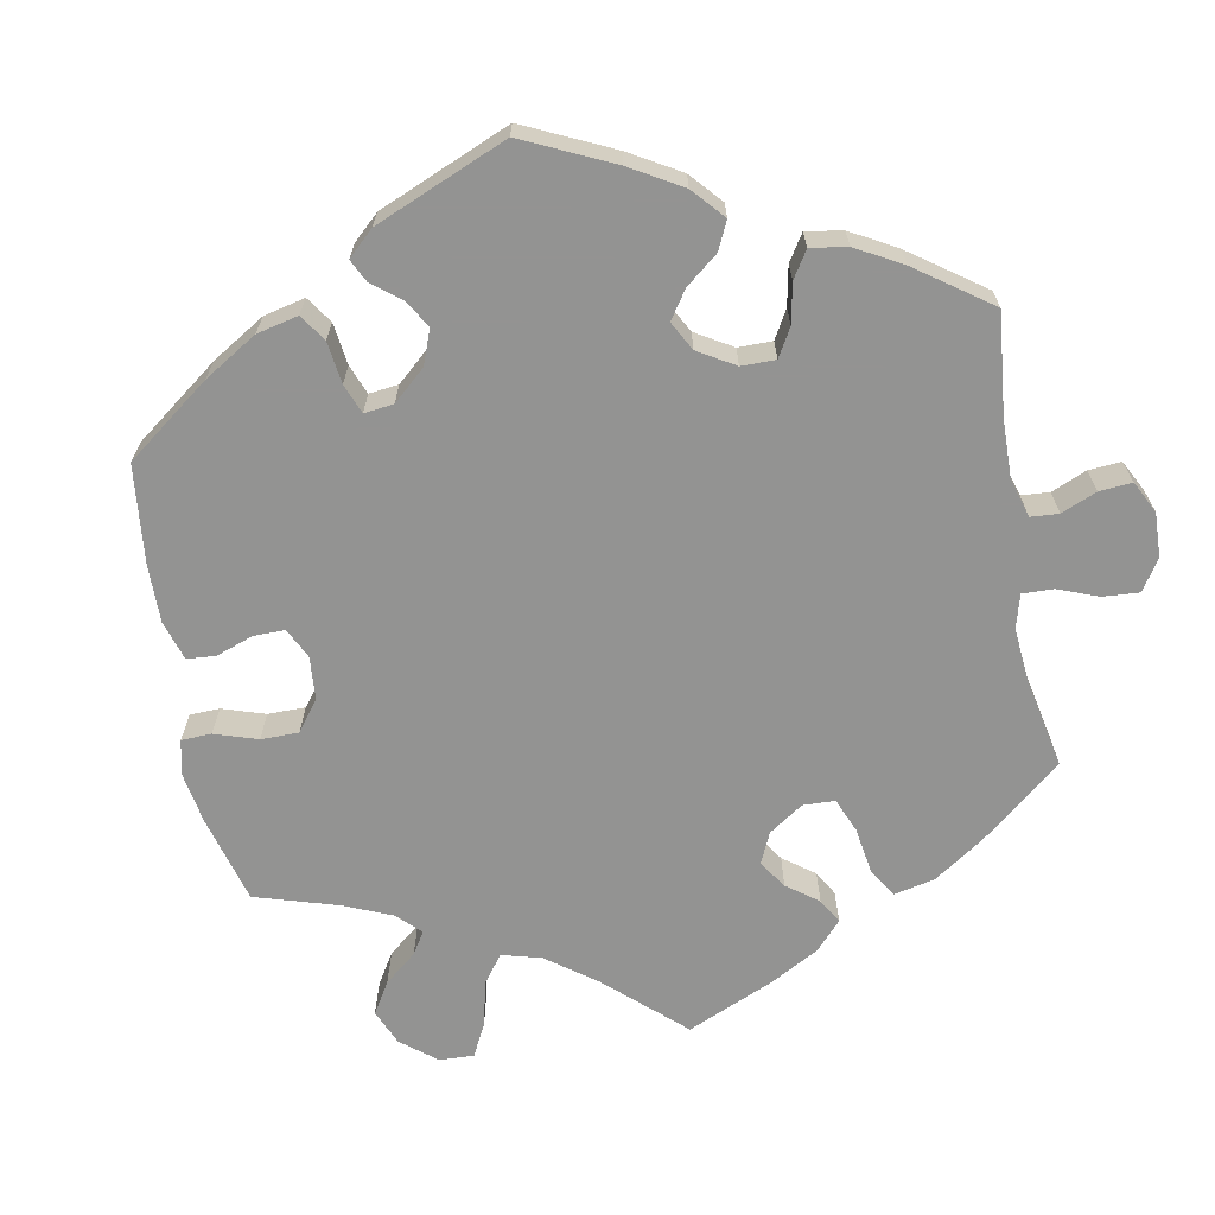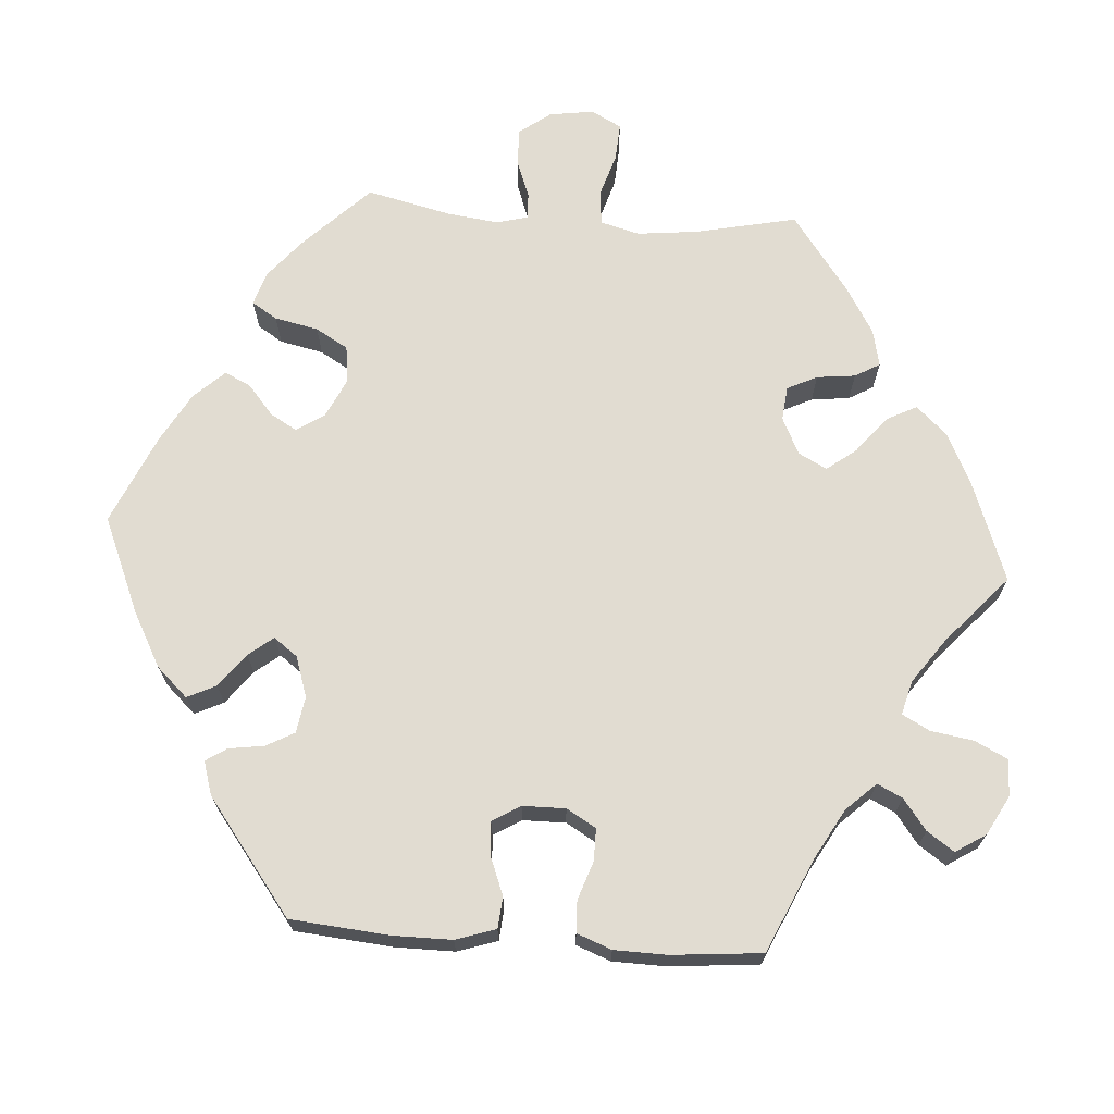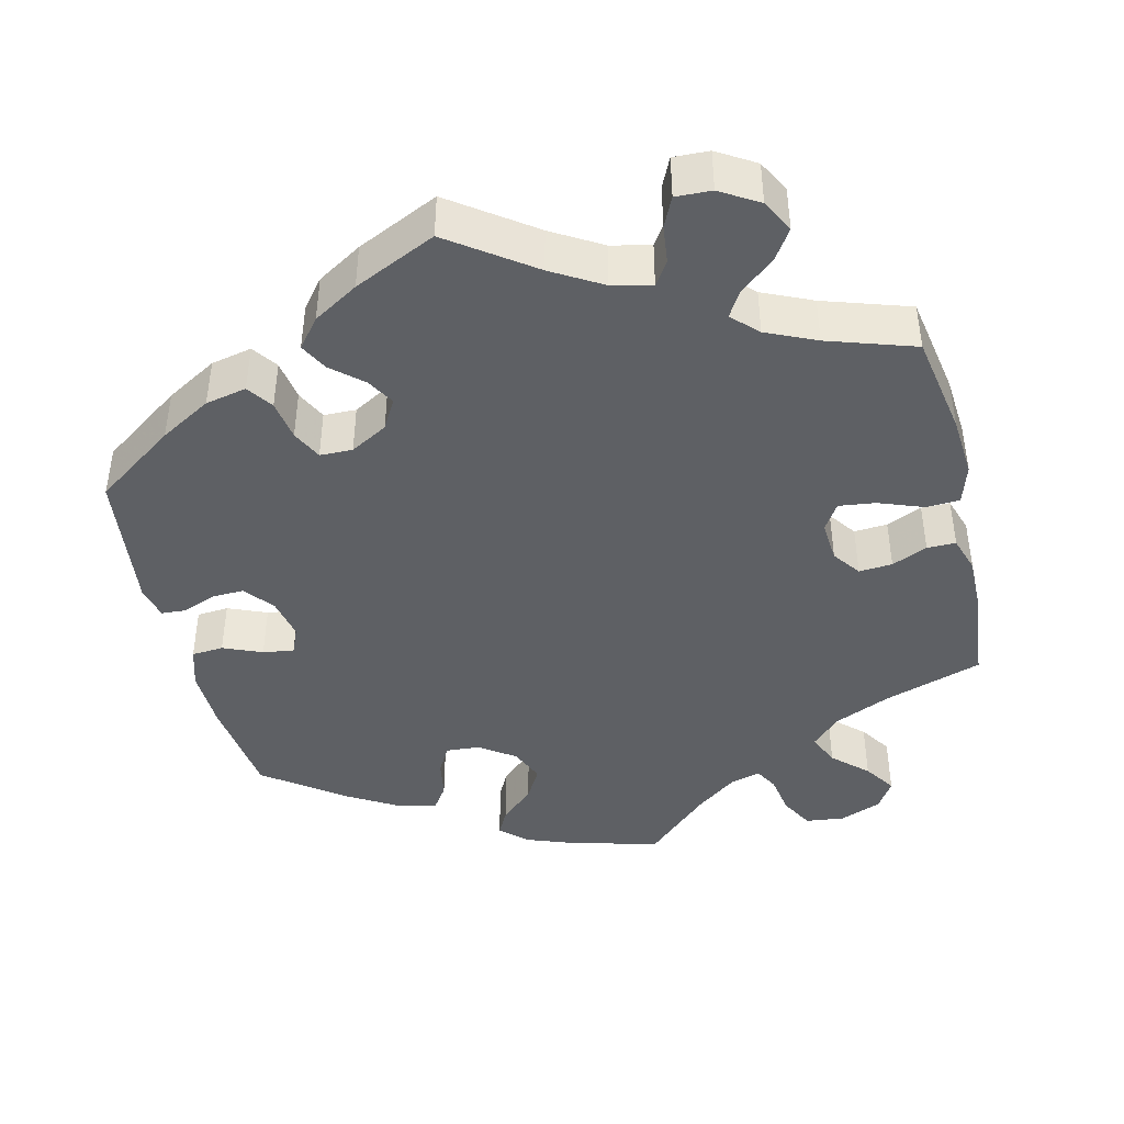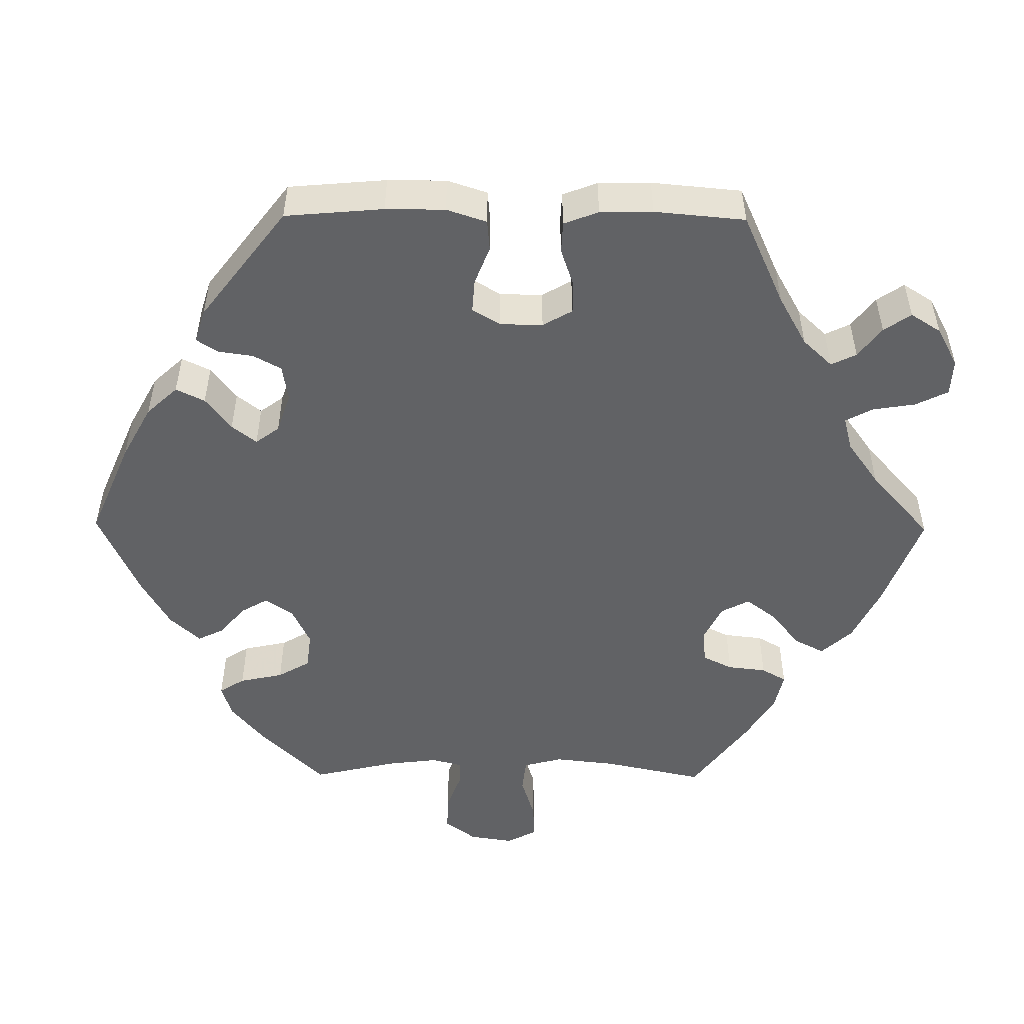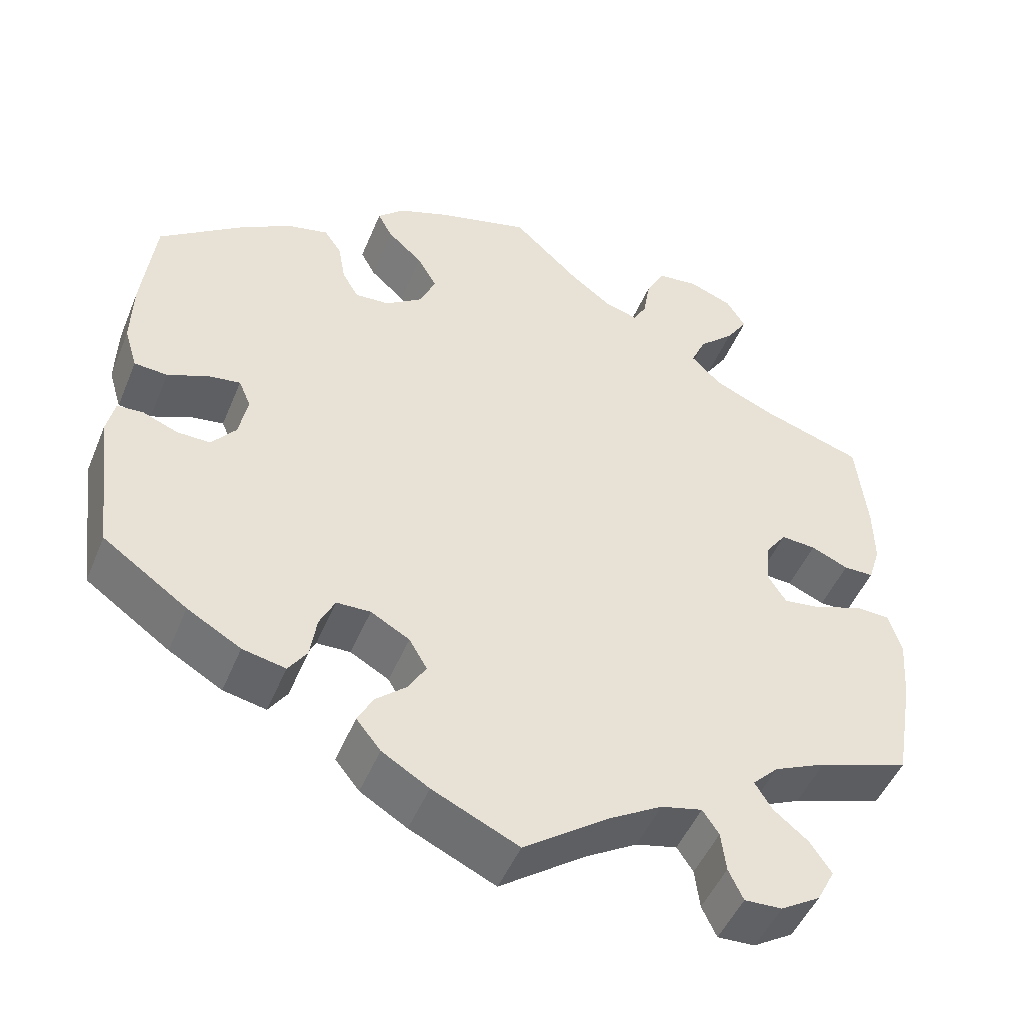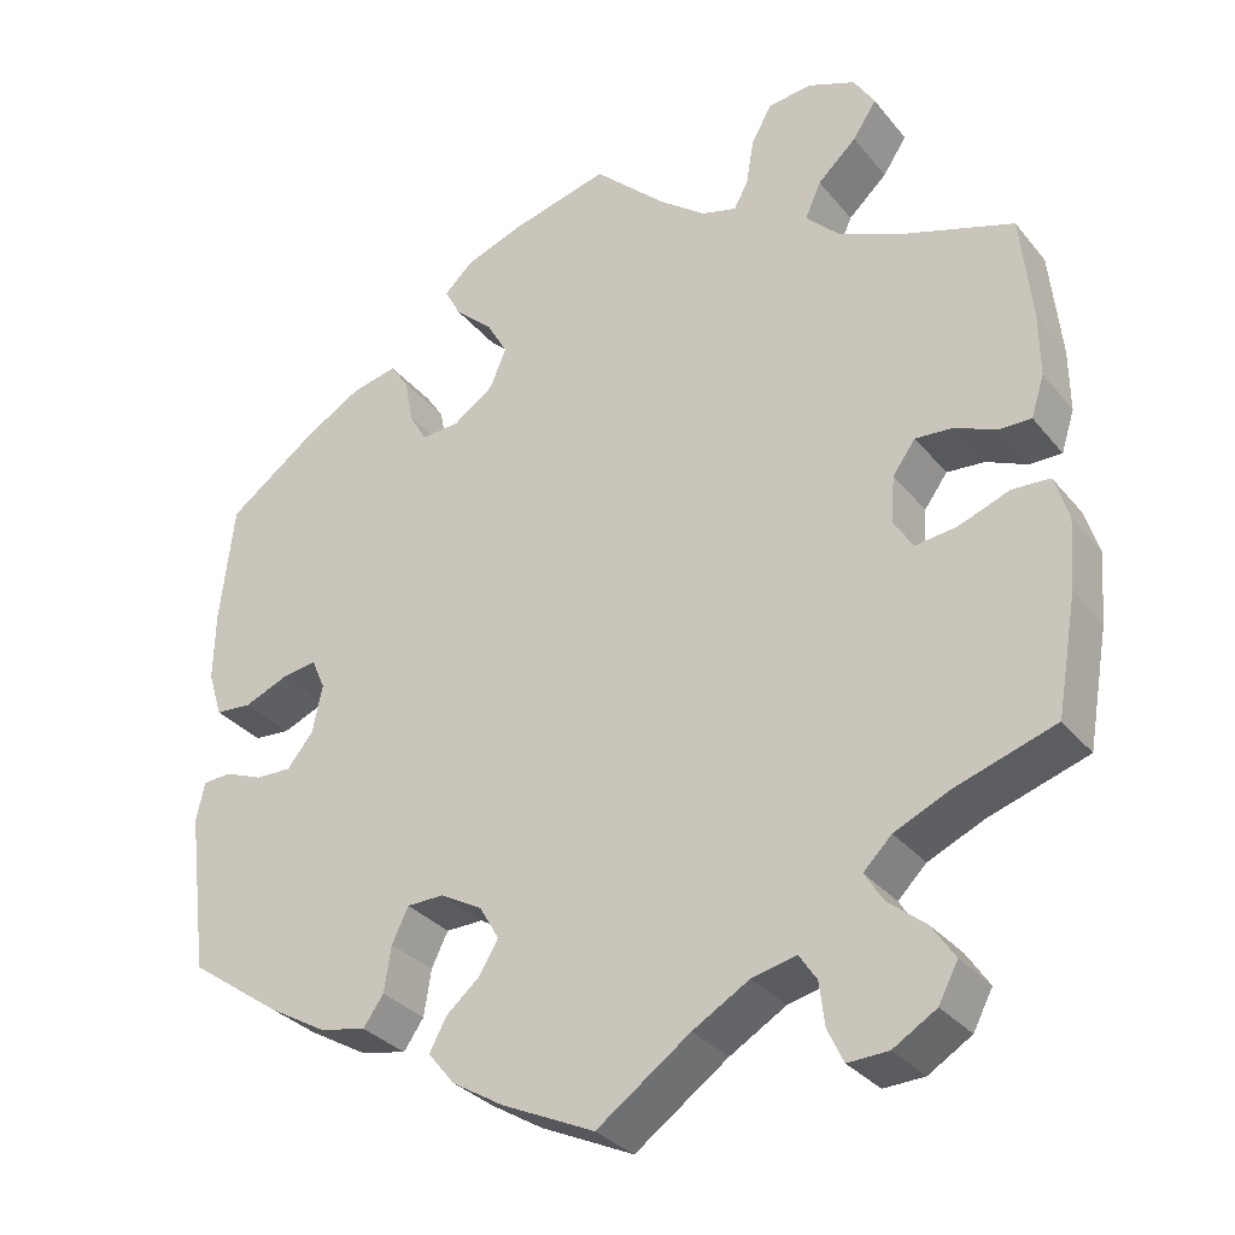
<metadata>
{"format":"obj","ext":"obj","renderer":"f3d","projection":"perspective","resolution":1024,"background":"white","views":[{"elev":-66.7,"azim":130.5,"up":"+Y"},{"elev":69.0,"azim":154.1,"up":"+Y"},{"elev":-43.0,"azim":-166.3,"up":"+Y"},{"elev":-50.6,"azim":149.4,"up":"+Y"},{"elev":-48.4,"azim":158.1,"up":"+Z"},{"elev":-31.5,"azim":-147.9,"up":"+Z"}]}
</metadata>
<code>
v -0.523 0.07 -0.157
v -0.529 0.07 -0.078
v -0.513 0.07 -0.027
v -0.47 0.07 -0.025
v -0.412 0.07 -0.047
v -0.365 0.07 -0.053
v -0.343 0.07 -0.018
v -0.347 0.07 0.035
v -0.373 0.07 0.071
v -0.416 0.07 0.068
v -0.462 0.07 0.048
v -0.499 0.07 0.048
v -0.514 0.07 0.095
v -0.513 0.07 0.167
v -0.5 0.07 0.289
v -0.373 0.07 0.33
v -0.3 0.07 0.362
v -0.263 0.07 0.399
v -0.281 0.07 0.44
v -0.325 0.07 0.481
v -0.352 0.07 0.522
v -0.328 0.07 0.56
v -0.274 0.07 0.581
v -0.224 0.07 0.575
v -0.201 0.07 0.533
v -0.192 0.07 0.48
v -0.176 0.07 0.45
v -0.136 0.07 0.461
v -0.083 0.07 0.501
v -0.001 0.07 0.578
v 0.112 0.07 0.548
v 0.176 0.07 0.524
v 0.209 0.07 0.493
v 0.191 0.07 0.459
v 0.148 0.07 0.42
v 0.124 0.07 0.378
v 0.143 0.07 0.333
v 0.189 0.07 0.301
v 0.232 0.07 0.298
v 0.252 0.07 0.333
v 0.261 0.07 0.383
v 0.282 0.07 0.414
v 0.334 0.07 0.402
v 0.398 0.07 0.364
v 0.5 0.07 0.289
v 0.516 0.07 0.155
v 0.518 0.07 0.075
v 0.502 0.07 0.023
v 0.461 0.07 0.02
v 0.411 0.07 0.041
v 0.371 0.07 0.047
v 0.356 0.07 0.012
v 0.367 0.07 -0.042
v 0.397 0.07 -0.079
v 0.438 0.07 -0.078
v 0.481 0.07 -0.061
v 0.513 0.07 -0.063
v 0.523 0.07 -0.107
v 0.5 0.07 -0.289
v 0.396 0.07 -0.362
v 0.33 0.07 -0.4
v 0.277 0.07 -0.411
v 0.254 0.07 -0.378
v 0.246 0.07 -0.326
v 0.227 0.07 -0.287
v 0.185 0.07 -0.286
v 0.137 0.07 -0.313
v 0.115 0.07 -0.351
v 0.136 0.07 -0.387
v 0.175 0.07 -0.421
v 0.194 0.07 -0.457
v 0.164 0.07 -0.494
v 0.106 0.07 -0.529
v 0 0.07 -0.578
v -0.106 0.07 -0.502
v -0.17 0.07 -0.464
v -0.221 0.07 -0.452
v -0.241 0.07 -0.482
v -0.247 0.07 -0.531
v -0.265 0.07 -0.569
v -0.311 0.07 -0.567
v -0.36 0.07 -0.537
v -0.382 0.07 -0.495
v -0.356 0.07 -0.456
v -0.313 0.07 -0.421
v -0.292 0.07 -0.387
v -0.324 0.07 -0.355
v -0.388 0.07 -0.326
v -0.5 0.07 -0.289
v -0.523 0 -0.157
v -0.529 0 -0.078
v -0.513 0 -0.027
v -0.47 0 -0.025
v -0.412 0 -0.047
v -0.365 0 -0.053
v -0.343 0 -0.018
v -0.347 0 0.035
v -0.373 0 0.071
v -0.416 0 0.068
v -0.462 0 0.048
v -0.499 0 0.048
v -0.514 0 0.095
v -0.513 0 0.167
v -0.5 0 0.289
v -0.373 0 0.33
v -0.3 0 0.362
v -0.263 0 0.399
v -0.281 0 0.44
v -0.325 0 0.481
v -0.352 0 0.522
v -0.328 0 0.56
v -0.274 0 0.581
v -0.224 0 0.575
v -0.201 0 0.533
v -0.192 0 0.48
v -0.176 0 0.45
v -0.136 0 0.461
v -0.083 0 0.501
v -0.001 0 0.578
v 0.112 0 0.548
v 0.176 0 0.524
v 0.209 0 0.493
v 0.191 0 0.459
v 0.148 0 0.42
v 0.124 0 0.378
v 0.143 0 0.333
v 0.189 0 0.301
v 0.232 0 0.298
v 0.252 0 0.333
v 0.261 0 0.383
v 0.282 0 0.414
v 0.334 0 0.402
v 0.398 0 0.364
v 0.5 0 0.289
v 0.516 0 0.155
v 0.518 0 0.075
v 0.502 0 0.023
v 0.461 0 0.02
v 0.411 0 0.041
v 0.371 0 0.047
v 0.356 0 0.012
v 0.367 0 -0.042
v 0.397 0 -0.079
v 0.438 0 -0.078
v 0.481 0 -0.061
v 0.513 0 -0.063
v 0.523 0 -0.107
v 0.5 0 -0.289
v 0.396 0 -0.362
v 0.33 0 -0.4
v 0.277 0 -0.411
v 0.254 0 -0.378
v 0.246 0 -0.326
v 0.227 0 -0.287
v 0.185 0 -0.286
v 0.137 0 -0.313
v 0.115 0 -0.351
v 0.136 0 -0.387
v 0.175 0 -0.421
v 0.194 0 -0.457
v 0.164 0 -0.494
v 0.106 0 -0.529
v 0 0 -0.578
v -0.106 0 -0.502
v -0.17 0 -0.464
v -0.221 0 -0.452
v -0.241 0 -0.482
v -0.247 0 -0.531
v -0.265 0 -0.569
v -0.311 0 -0.567
v -0.36 0 -0.537
v -0.382 0 -0.495
v -0.356 0 -0.456
v -0.313 0 -0.421
v -0.292 0 -0.387
v -0.324 0 -0.355
v -0.388 0 -0.326
v -0.5 0 -0.289
f 88 89 1 2
f 87 88 2 3
f 86 87 3 4
f 82 83 84 85
f 82 85 86
f 81 82 86
f 78 79 80 81
f 77 78 81 86
f 76 77 86 4
f 72 73 74 75
f 69 70 71 72
f 68 69 72 75
f 67 68 75 76
f 61 62 63 64
f 61 64 65
f 60 61 65
f 59 60 65
f 58 59 65 66
f 55 56 57 58
f 54 55 58 66
f 47 48 49 50
f 47 50 51
f 46 47 51
f 45 46 51
f 44 45 51
f 43 44 51 52
f 40 41 42 43
f 39 40 43 52
f 32 33 34 35
f 32 35 36
f 29 30 31 32
f 28 29 32 36
f 27 28 36 37
f 23 24 25 26
f 23 26 27
f 22 23 27
f 19 20 21 22
f 18 19 22 27
f 17 18 27 37
f 13 14 15 16
f 10 11 12 13
f 9 10 13 16
f 8 9 16 17
f 67 76 4 5
f 53 54 66 67
f 38 39 52 53
f 7 8 17 37
f 6 7 37 38
f 67 5 6
f 6 38 53 67
f 91 90 178 177
f 92 91 177 176
f 93 92 176 175
f 174 173 172 171
f 175 174 171
f 175 171 170
f 170 169 168 167
f 175 170 167 166
f 93 175 166 165
f 164 163 162 161
f 161 160 159 158
f 164 161 158 157
f 165 164 157 156
f 153 152 151 150
f 154 153 150
f 154 150 149
f 154 149 148
f 155 154 148 147
f 147 146 145 144
f 155 147 144 143
f 139 138 137 136
f 140 139 136
f 140 136 135
f 140 135 134
f 140 134 133
f 141 140 133 132
f 132 131 130 129
f 141 132 129 128
f 124 123 122 121
f 125 124 121
f 121 120 119 118
f 125 121 118 117
f 126 125 117 116
f 115 114 113 112
f 116 115 112
f 116 112 111
f 111 110 109 108
f 116 111 108 107
f 126 116 107 106
f 105 104 103 102
f 102 101 100 99
f 105 102 99 98
f 106 105 98 97
f 94 93 165 156
f 156 155 143 142
f 142 141 128 127
f 126 106 97 96
f 127 126 96 95
f 95 94 156
f 156 142 127 95
f 1 90 91 2
f 2 91 92 3
f 3 92 93 4
f 4 93 94 5
f 5 94 95 6
f 6 95 96 7
f 7 96 97 8
f 8 97 98 9
f 9 98 99 10
f 10 99 100 11
f 11 100 101 12
f 12 101 102 13
f 13 102 103 14
f 14 103 104 15
f 15 104 105 16
f 16 105 106 17
f 17 106 107 18
f 18 107 108 19
f 19 108 109 20
f 20 109 110 21
f 21 110 111 22
f 22 111 112 23
f 23 112 113 24
f 24 113 114 25
f 25 114 115 26
f 26 115 116 27
f 27 116 117 28
f 28 117 118 29
f 29 118 119 30
f 30 119 120 31
f 31 120 121 32
f 32 121 122 33
f 33 122 123 34
f 34 123 124 35
f 35 124 125 36
f 36 125 126 37
f 37 126 127 38
f 38 127 128 39
f 39 128 129 40
f 40 129 130 41
f 41 130 131 42
f 42 131 132 43
f 43 132 133 44
f 44 133 134 45
f 45 134 135 46
f 46 135 136 47
f 47 136 137 48
f 48 137 138 49
f 49 138 139 50
f 50 139 140 51
f 51 140 141 52
f 52 141 142 53
f 53 142 143 54
f 54 143 144 55
f 55 144 145 56
f 56 145 146 57
f 57 146 147 58
f 58 147 148 59
f 59 148 149 60
f 60 149 150 61
f 61 150 151 62
f 62 151 152 63
f 63 152 153 64
f 64 153 154 65
f 65 154 155 66
f 66 155 156 67
f 67 156 157 68
f 68 157 158 69
f 69 158 159 70
f 70 159 160 71
f 71 160 161 72
f 72 161 162 73
f 73 162 163 74
f 74 163 164 75
f 75 164 165 76
f 76 165 166 77
f 77 166 167 78
f 78 167 168 79
f 79 168 169 80
f 80 169 170 81
f 81 170 171 82
f 82 171 172 83
f 83 172 173 84
f 84 173 174 85
f 85 174 175 86
f 86 175 176 87
f 87 176 177 88
f 88 177 178 89
f 89 178 90 1

</code>
